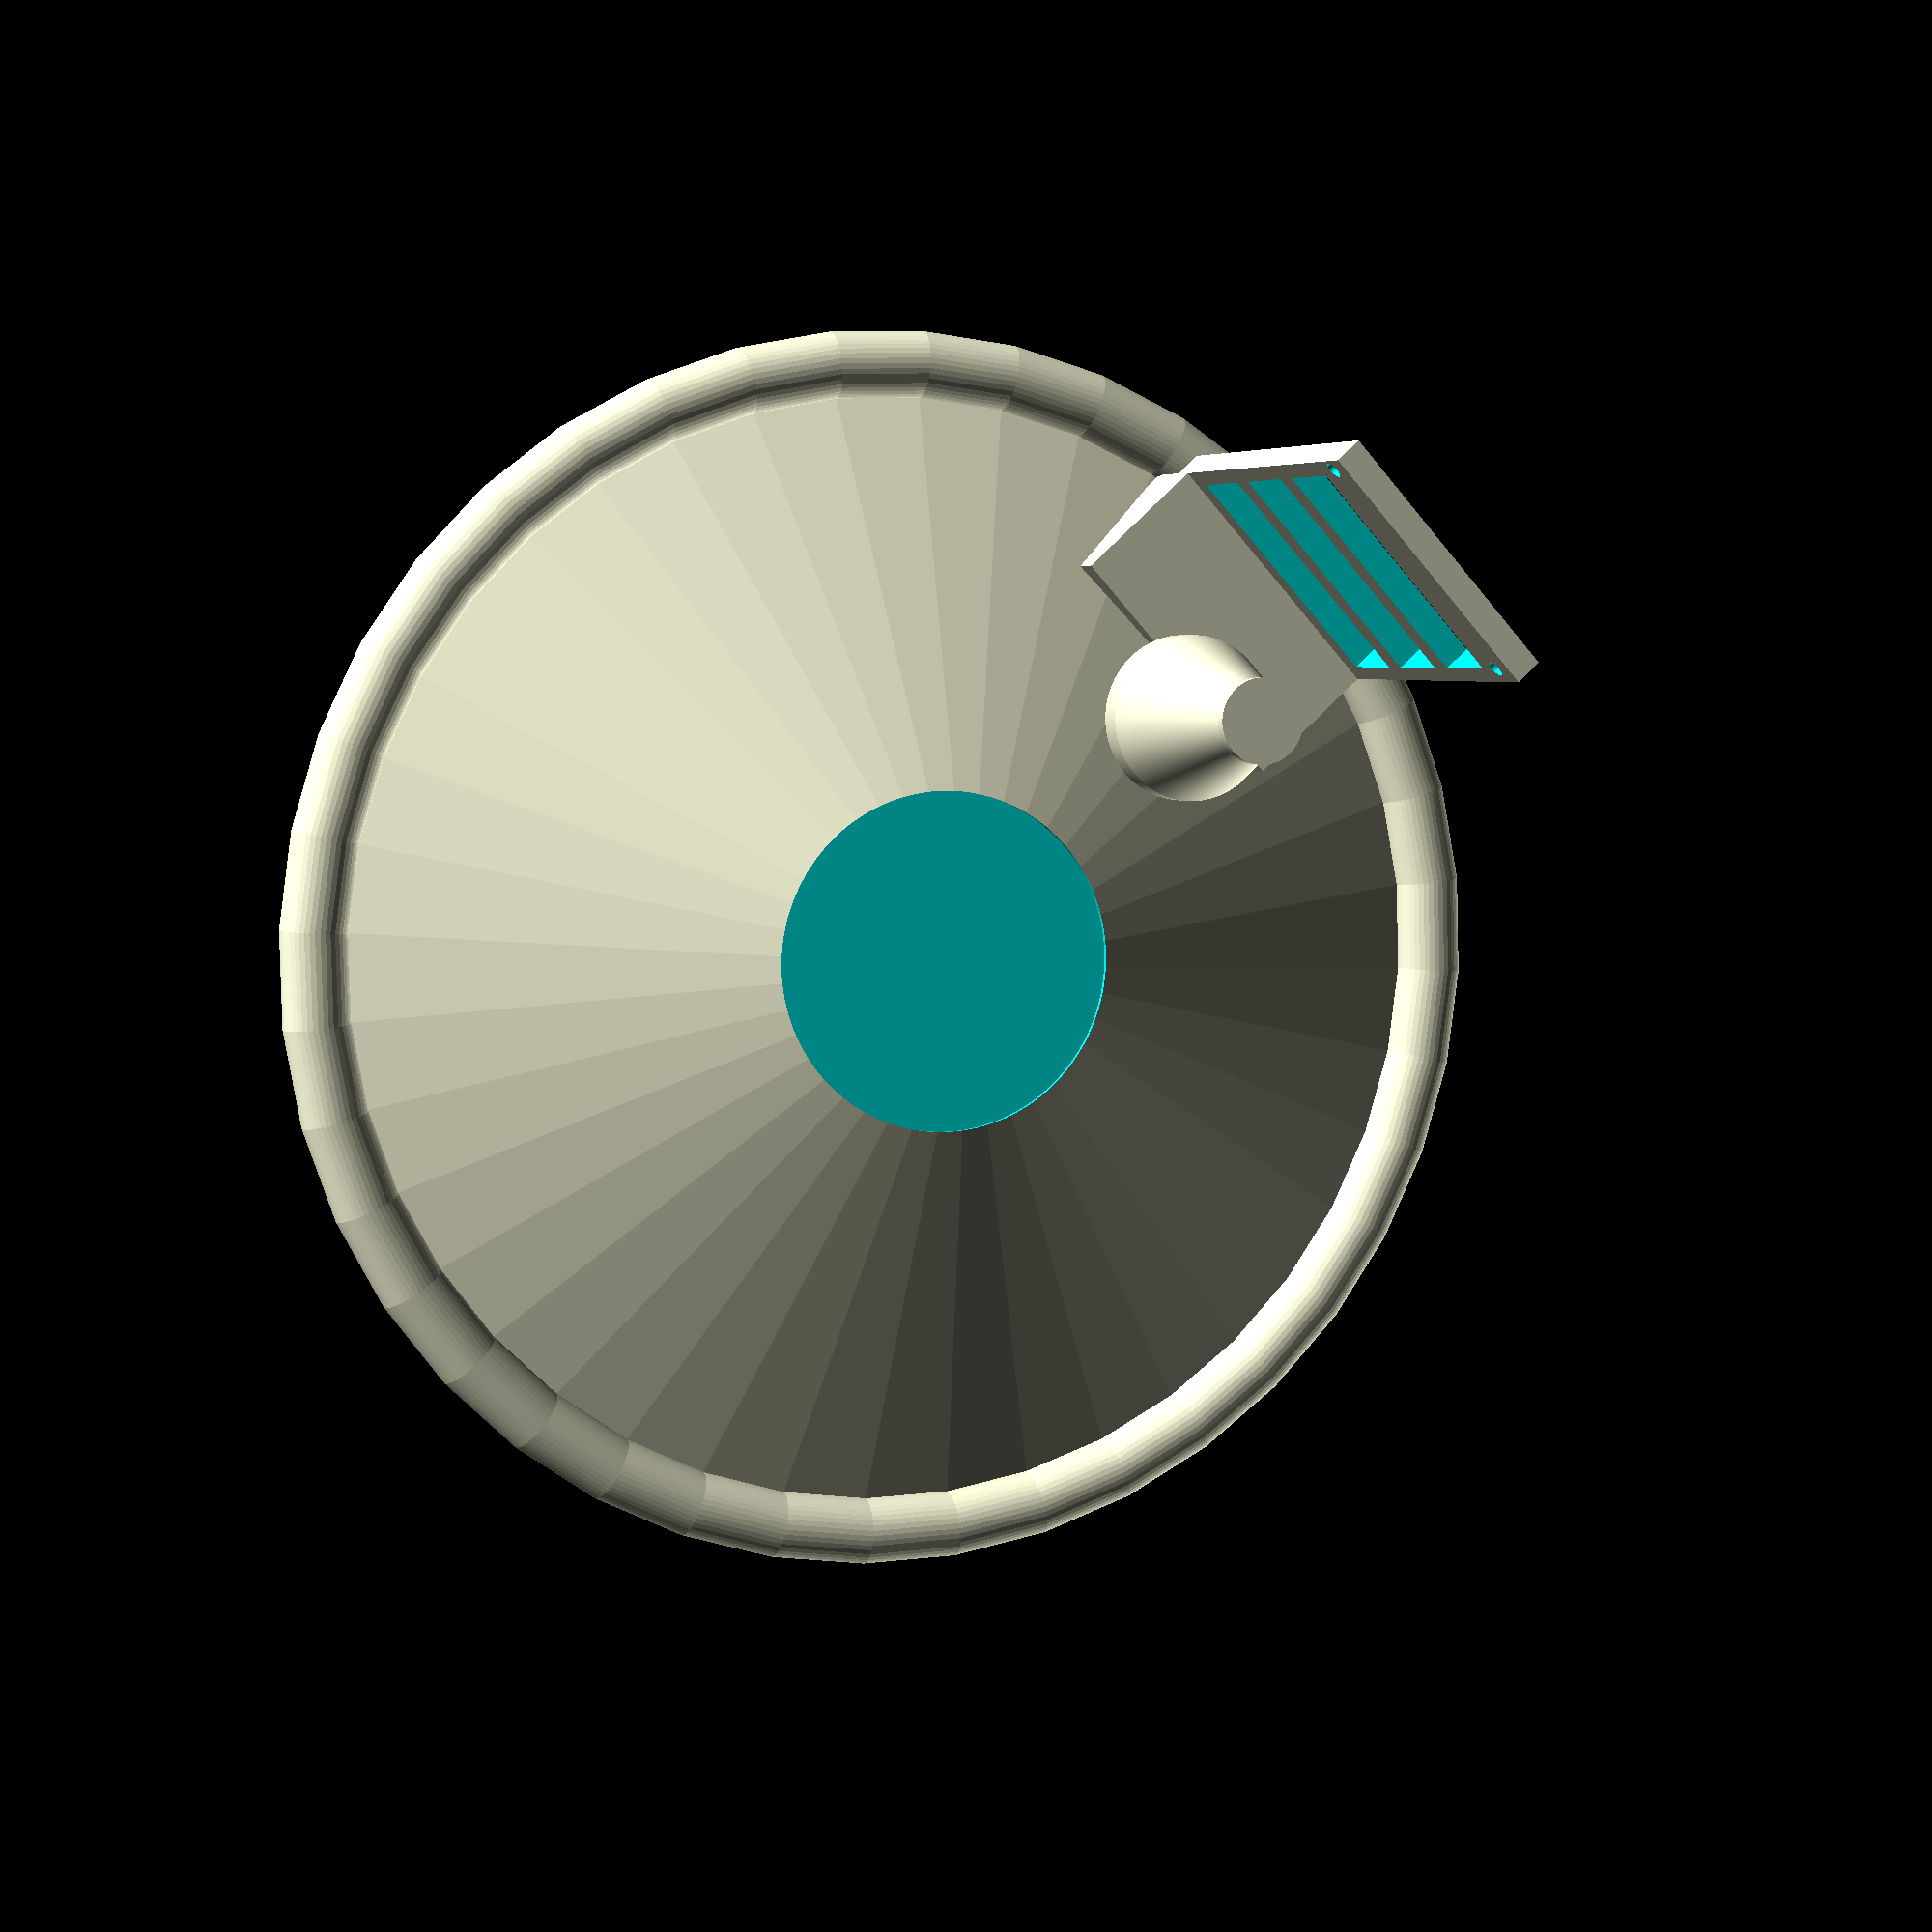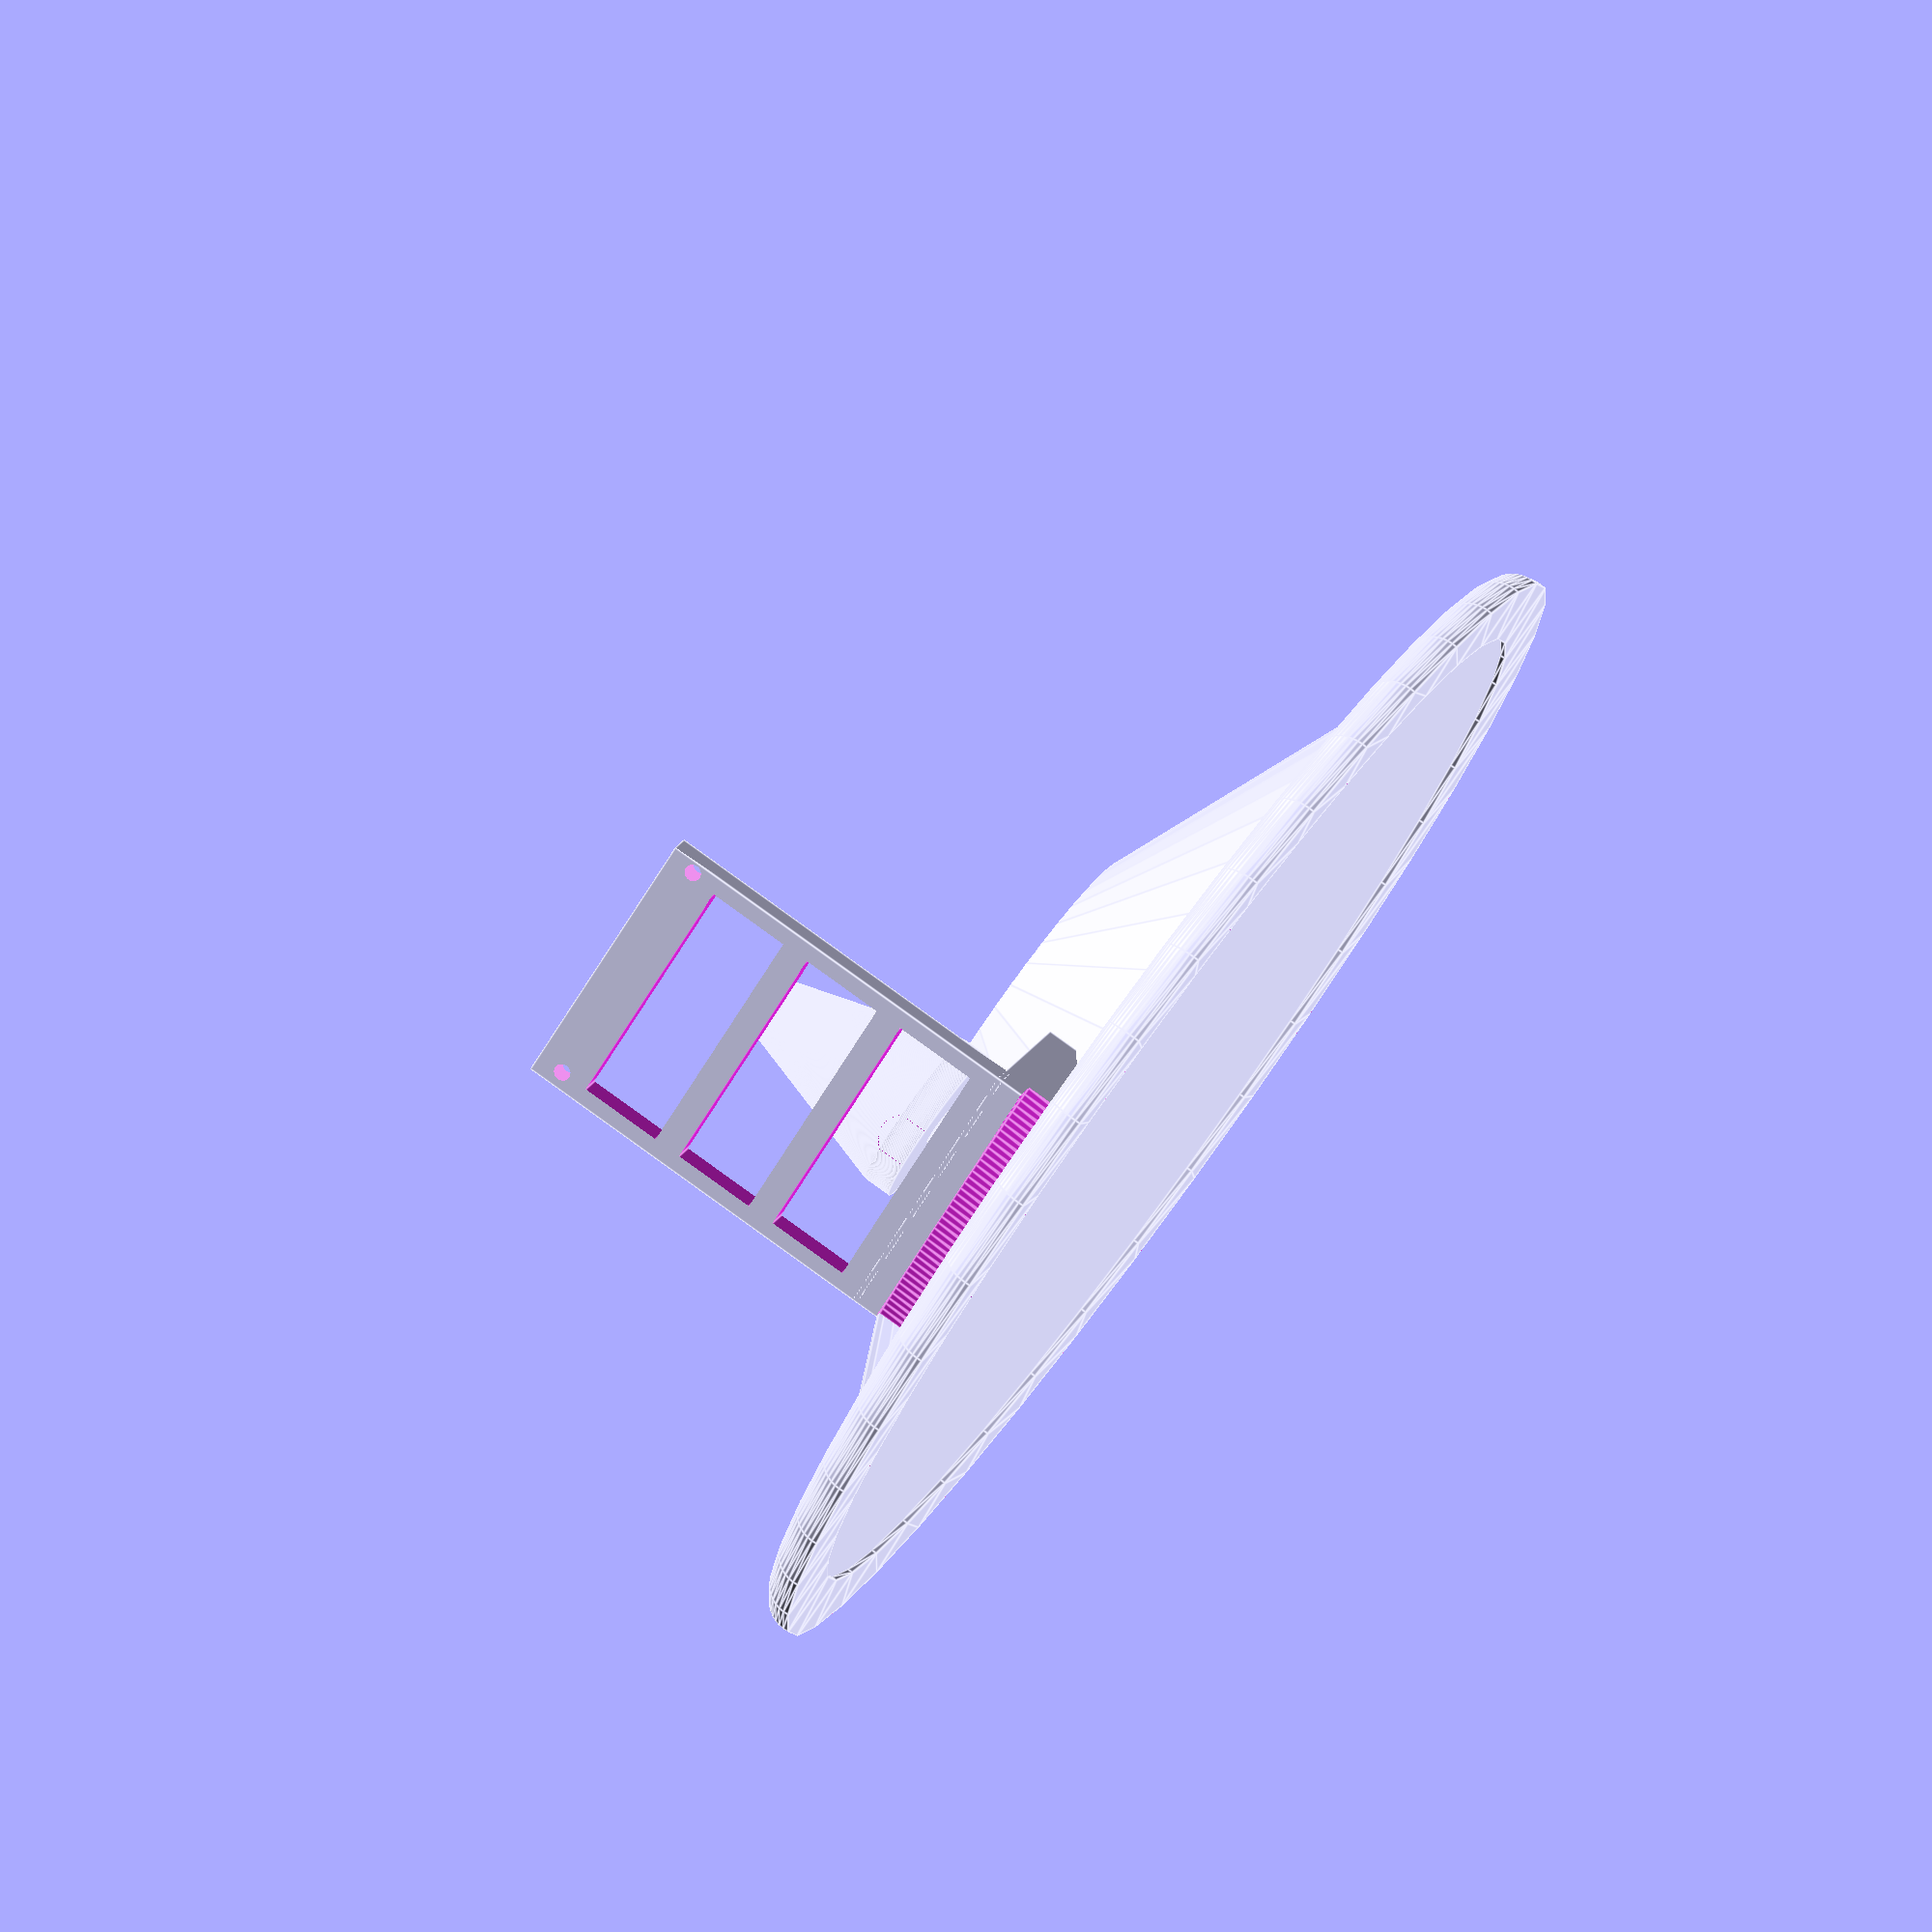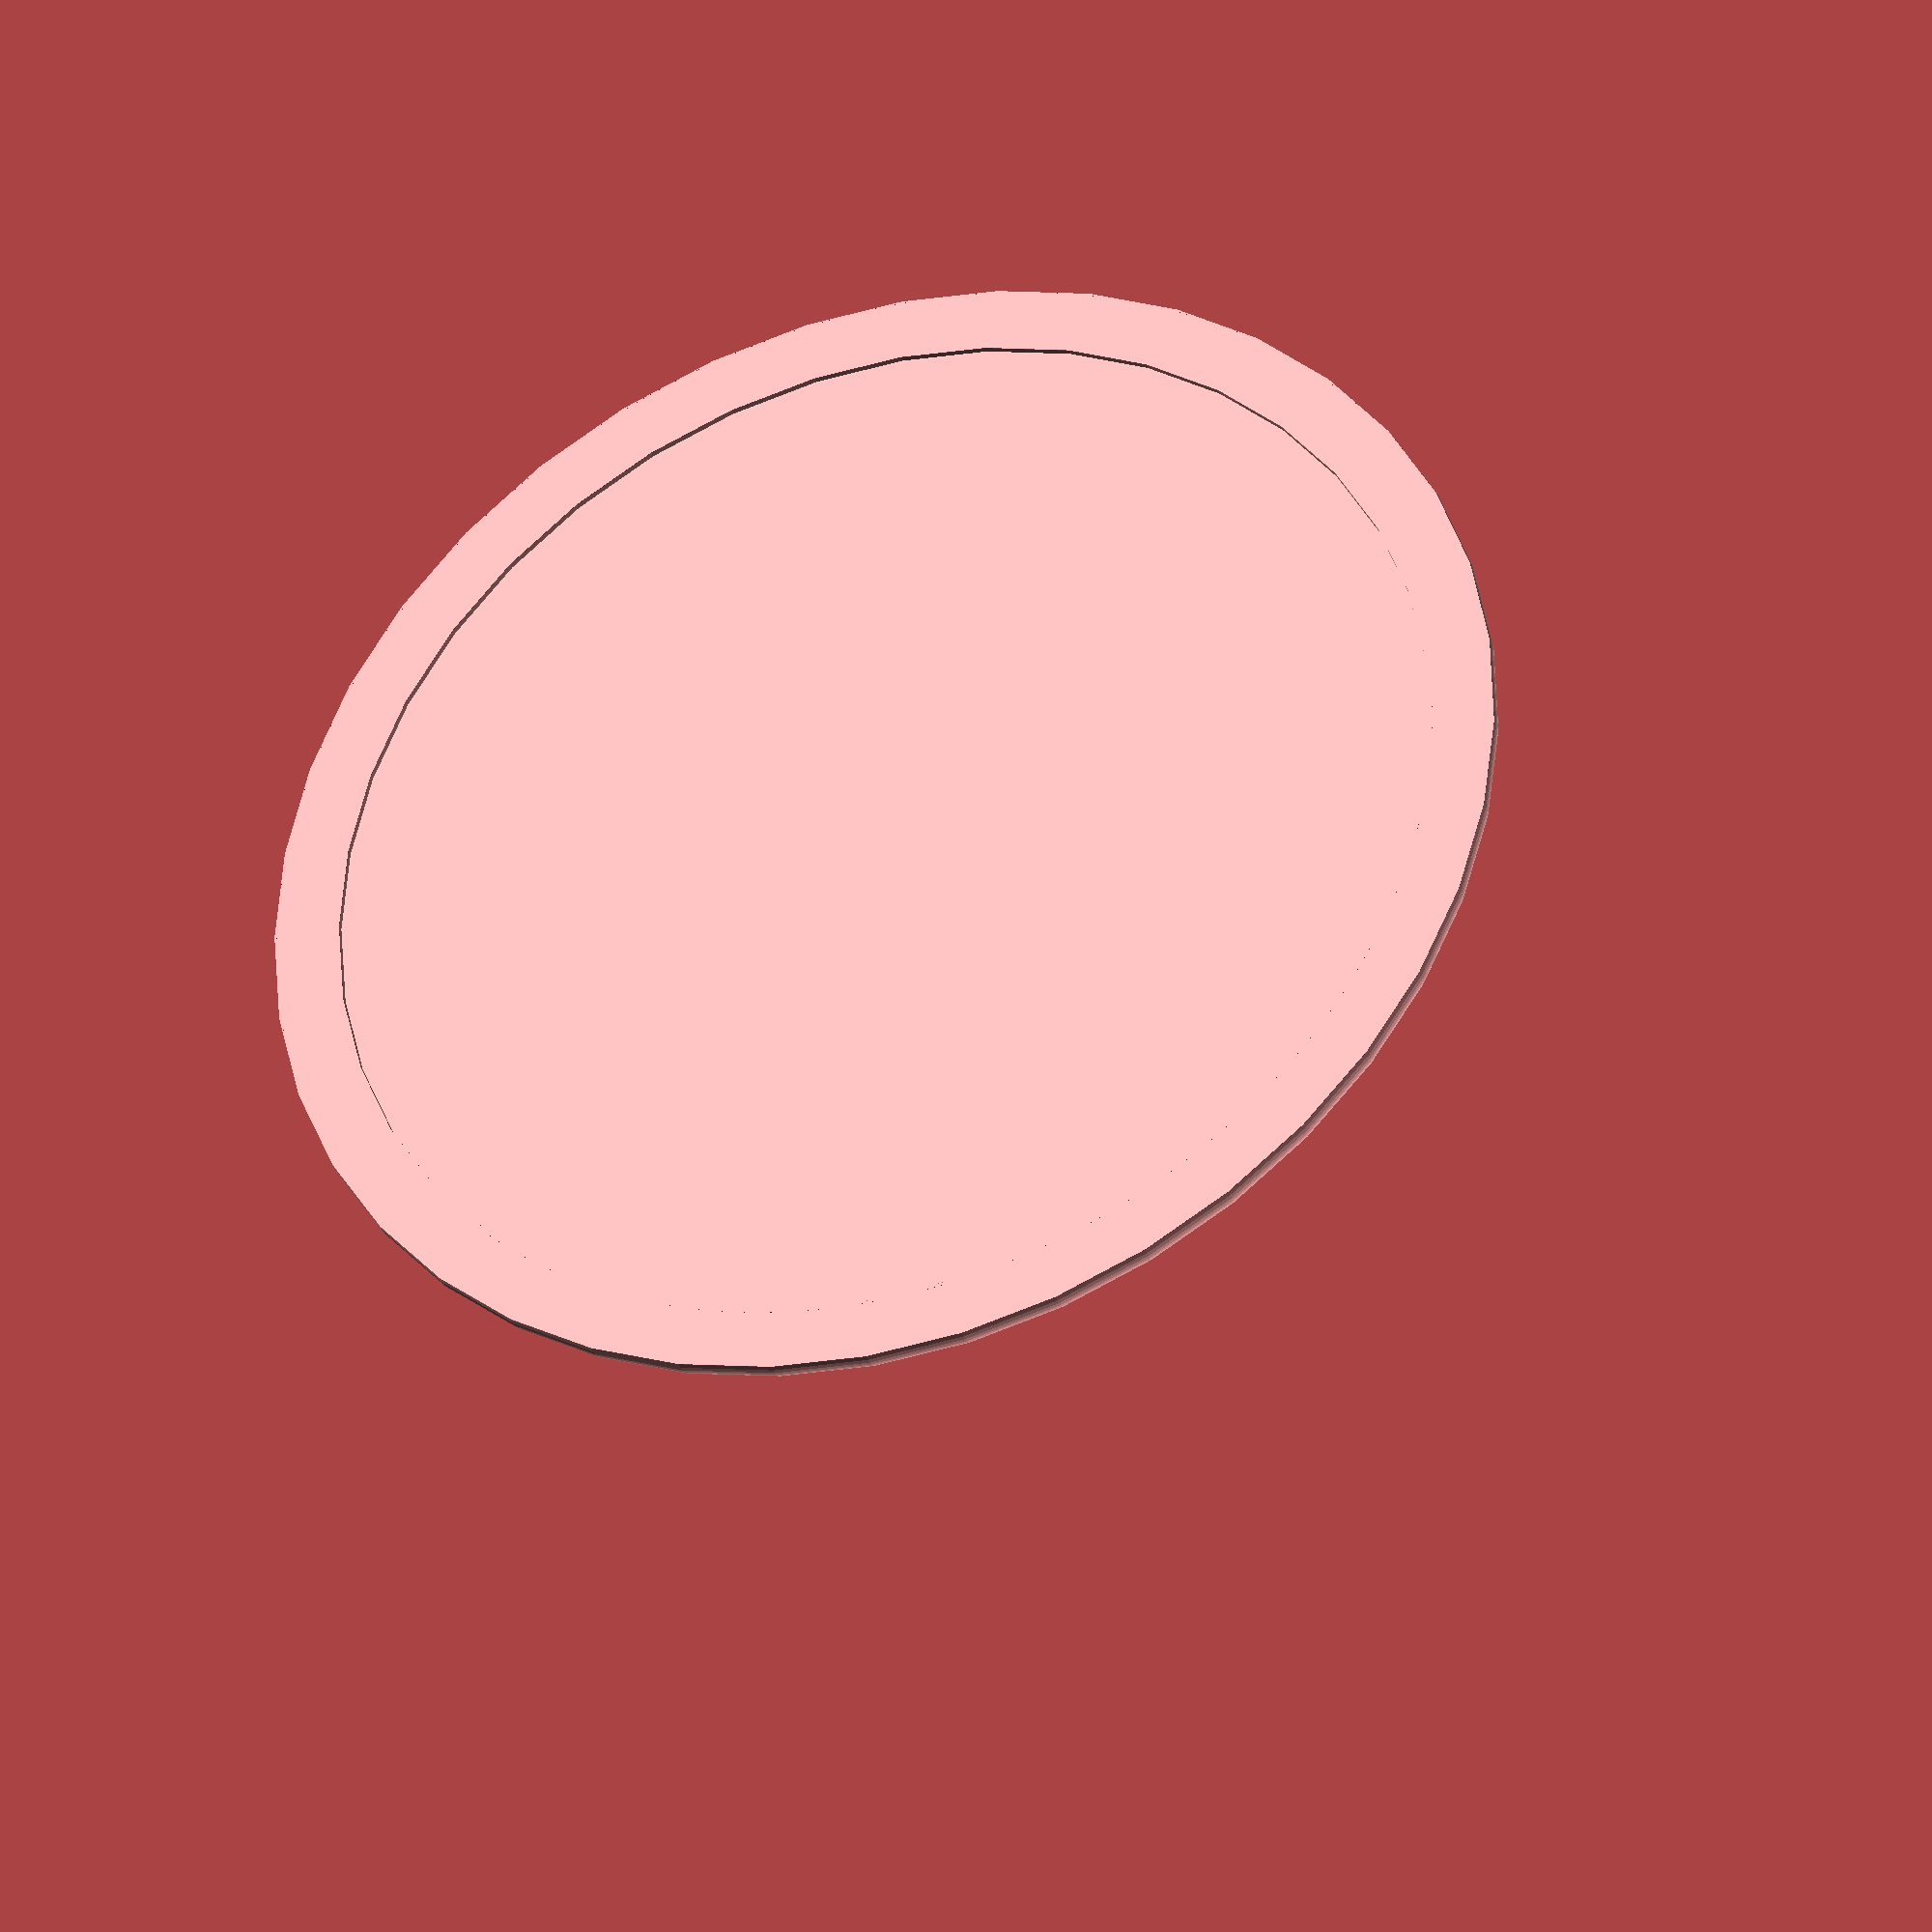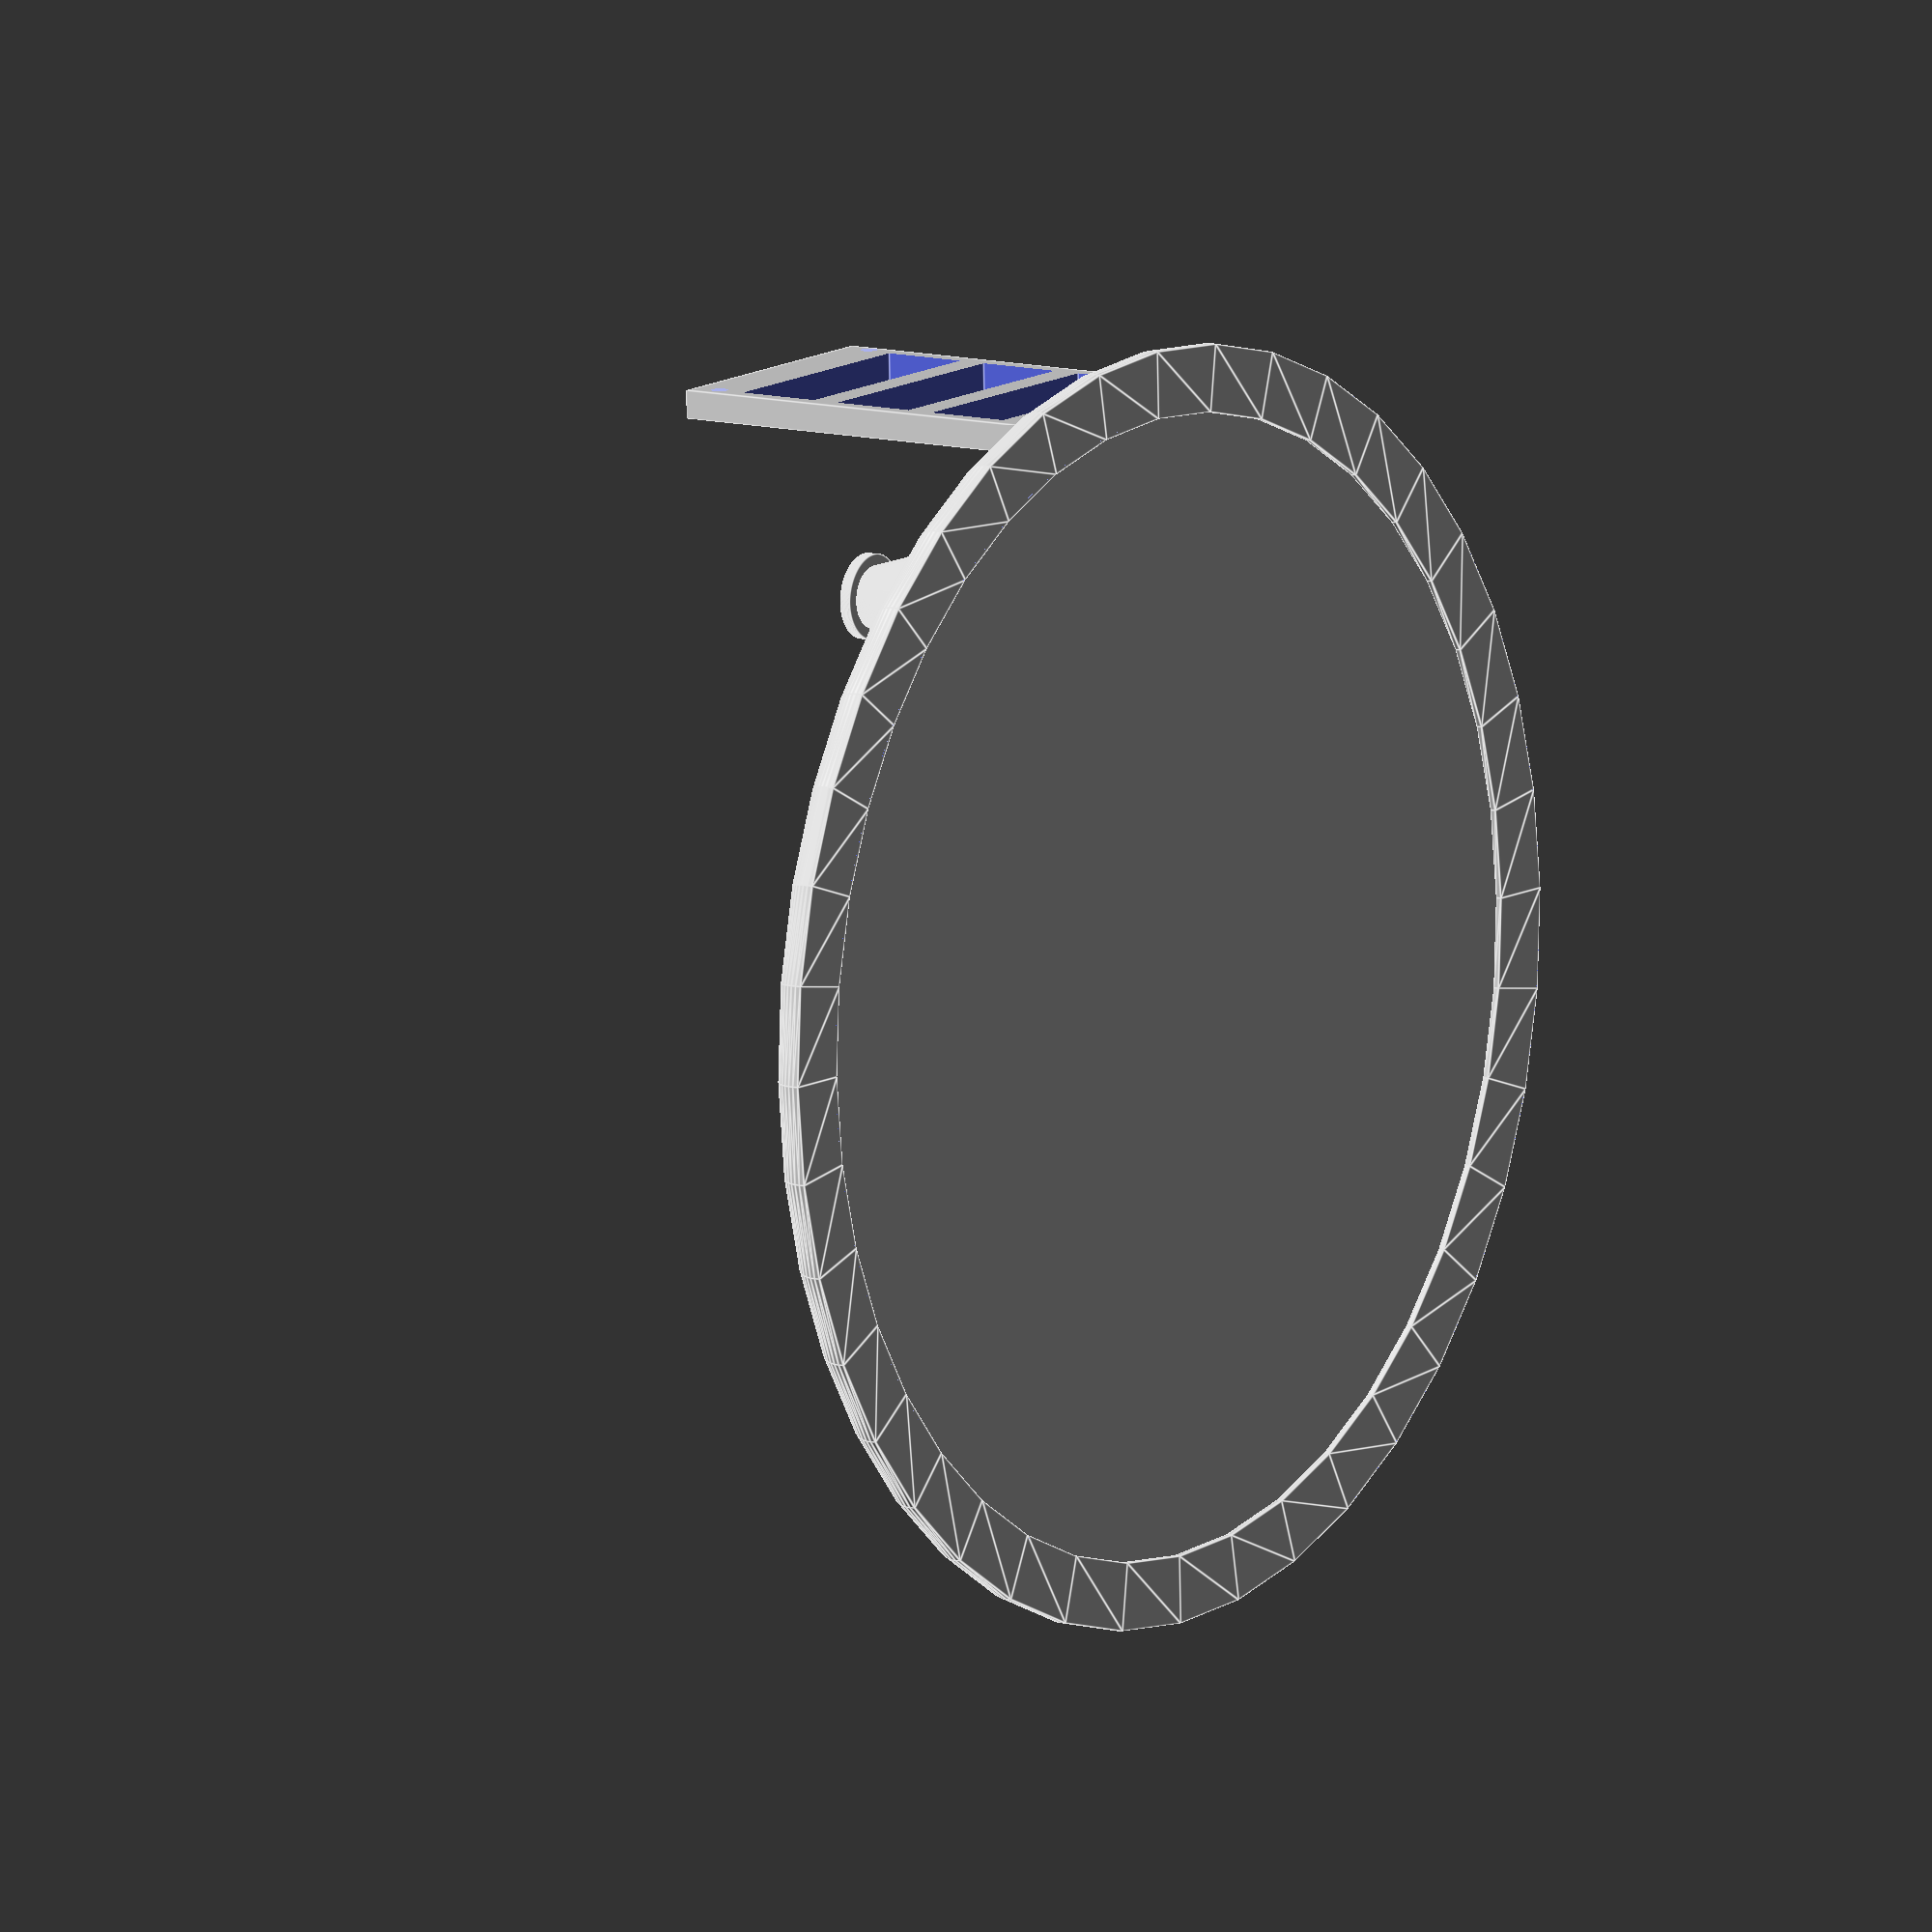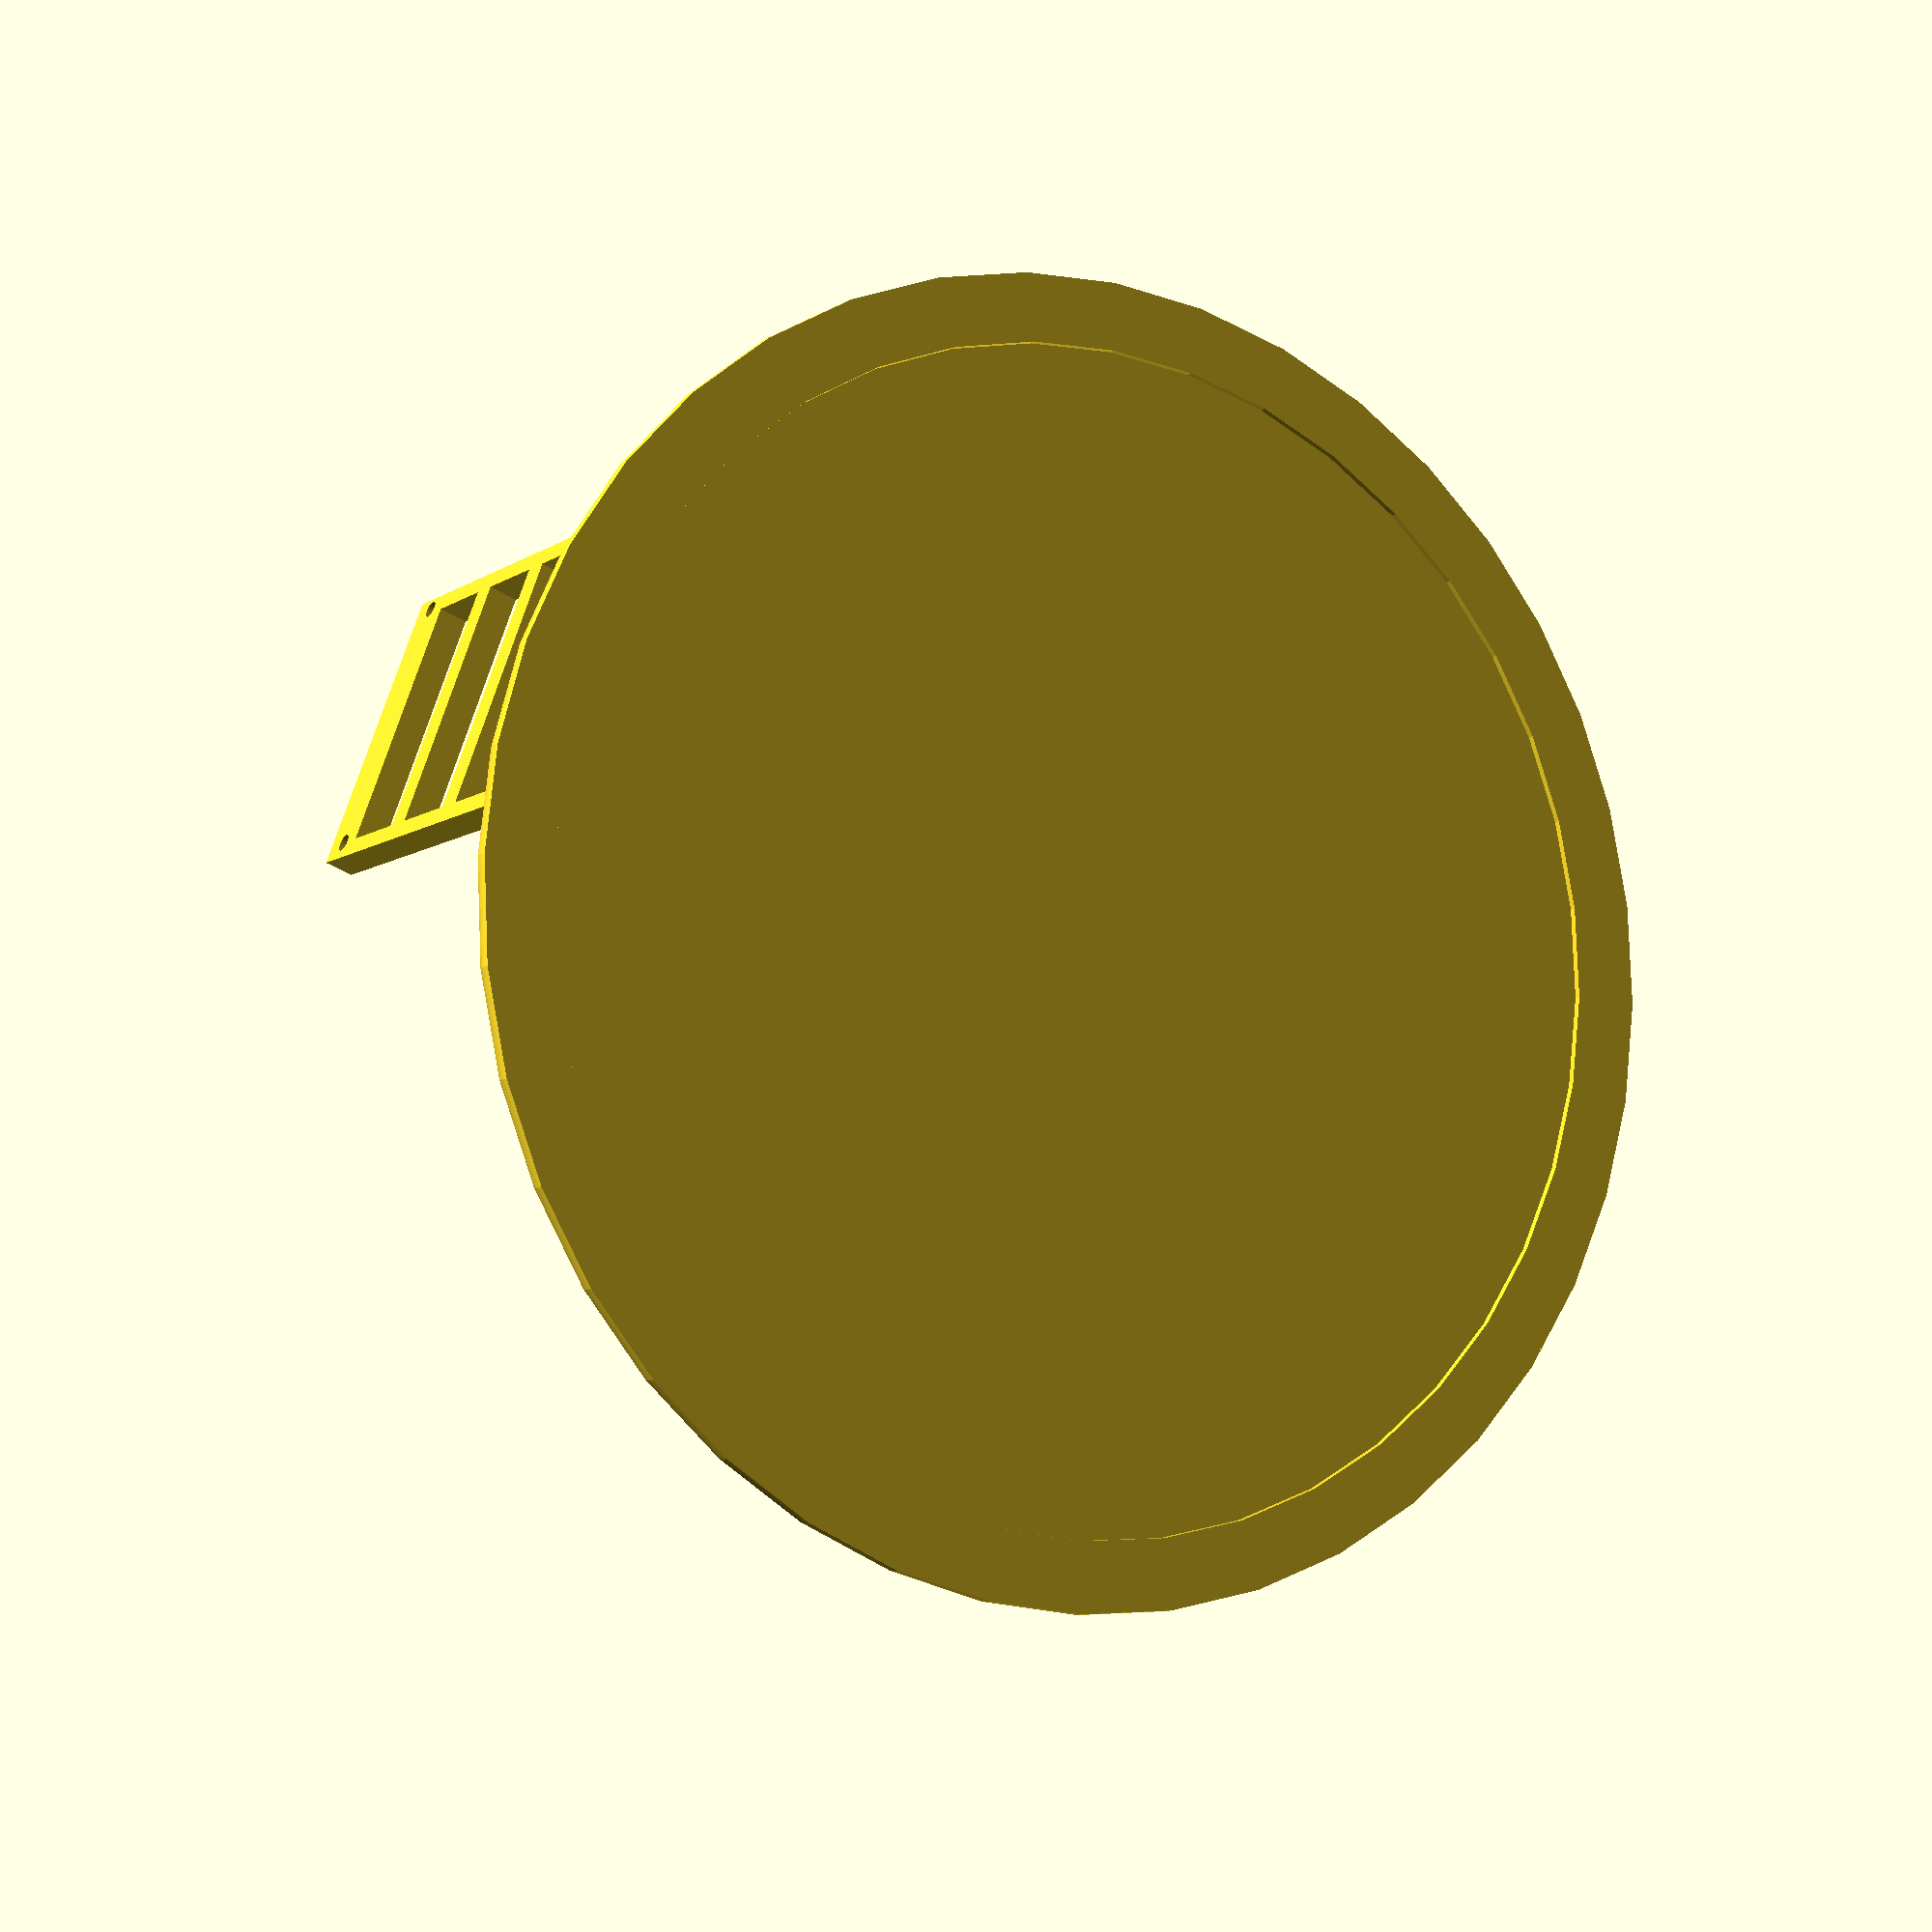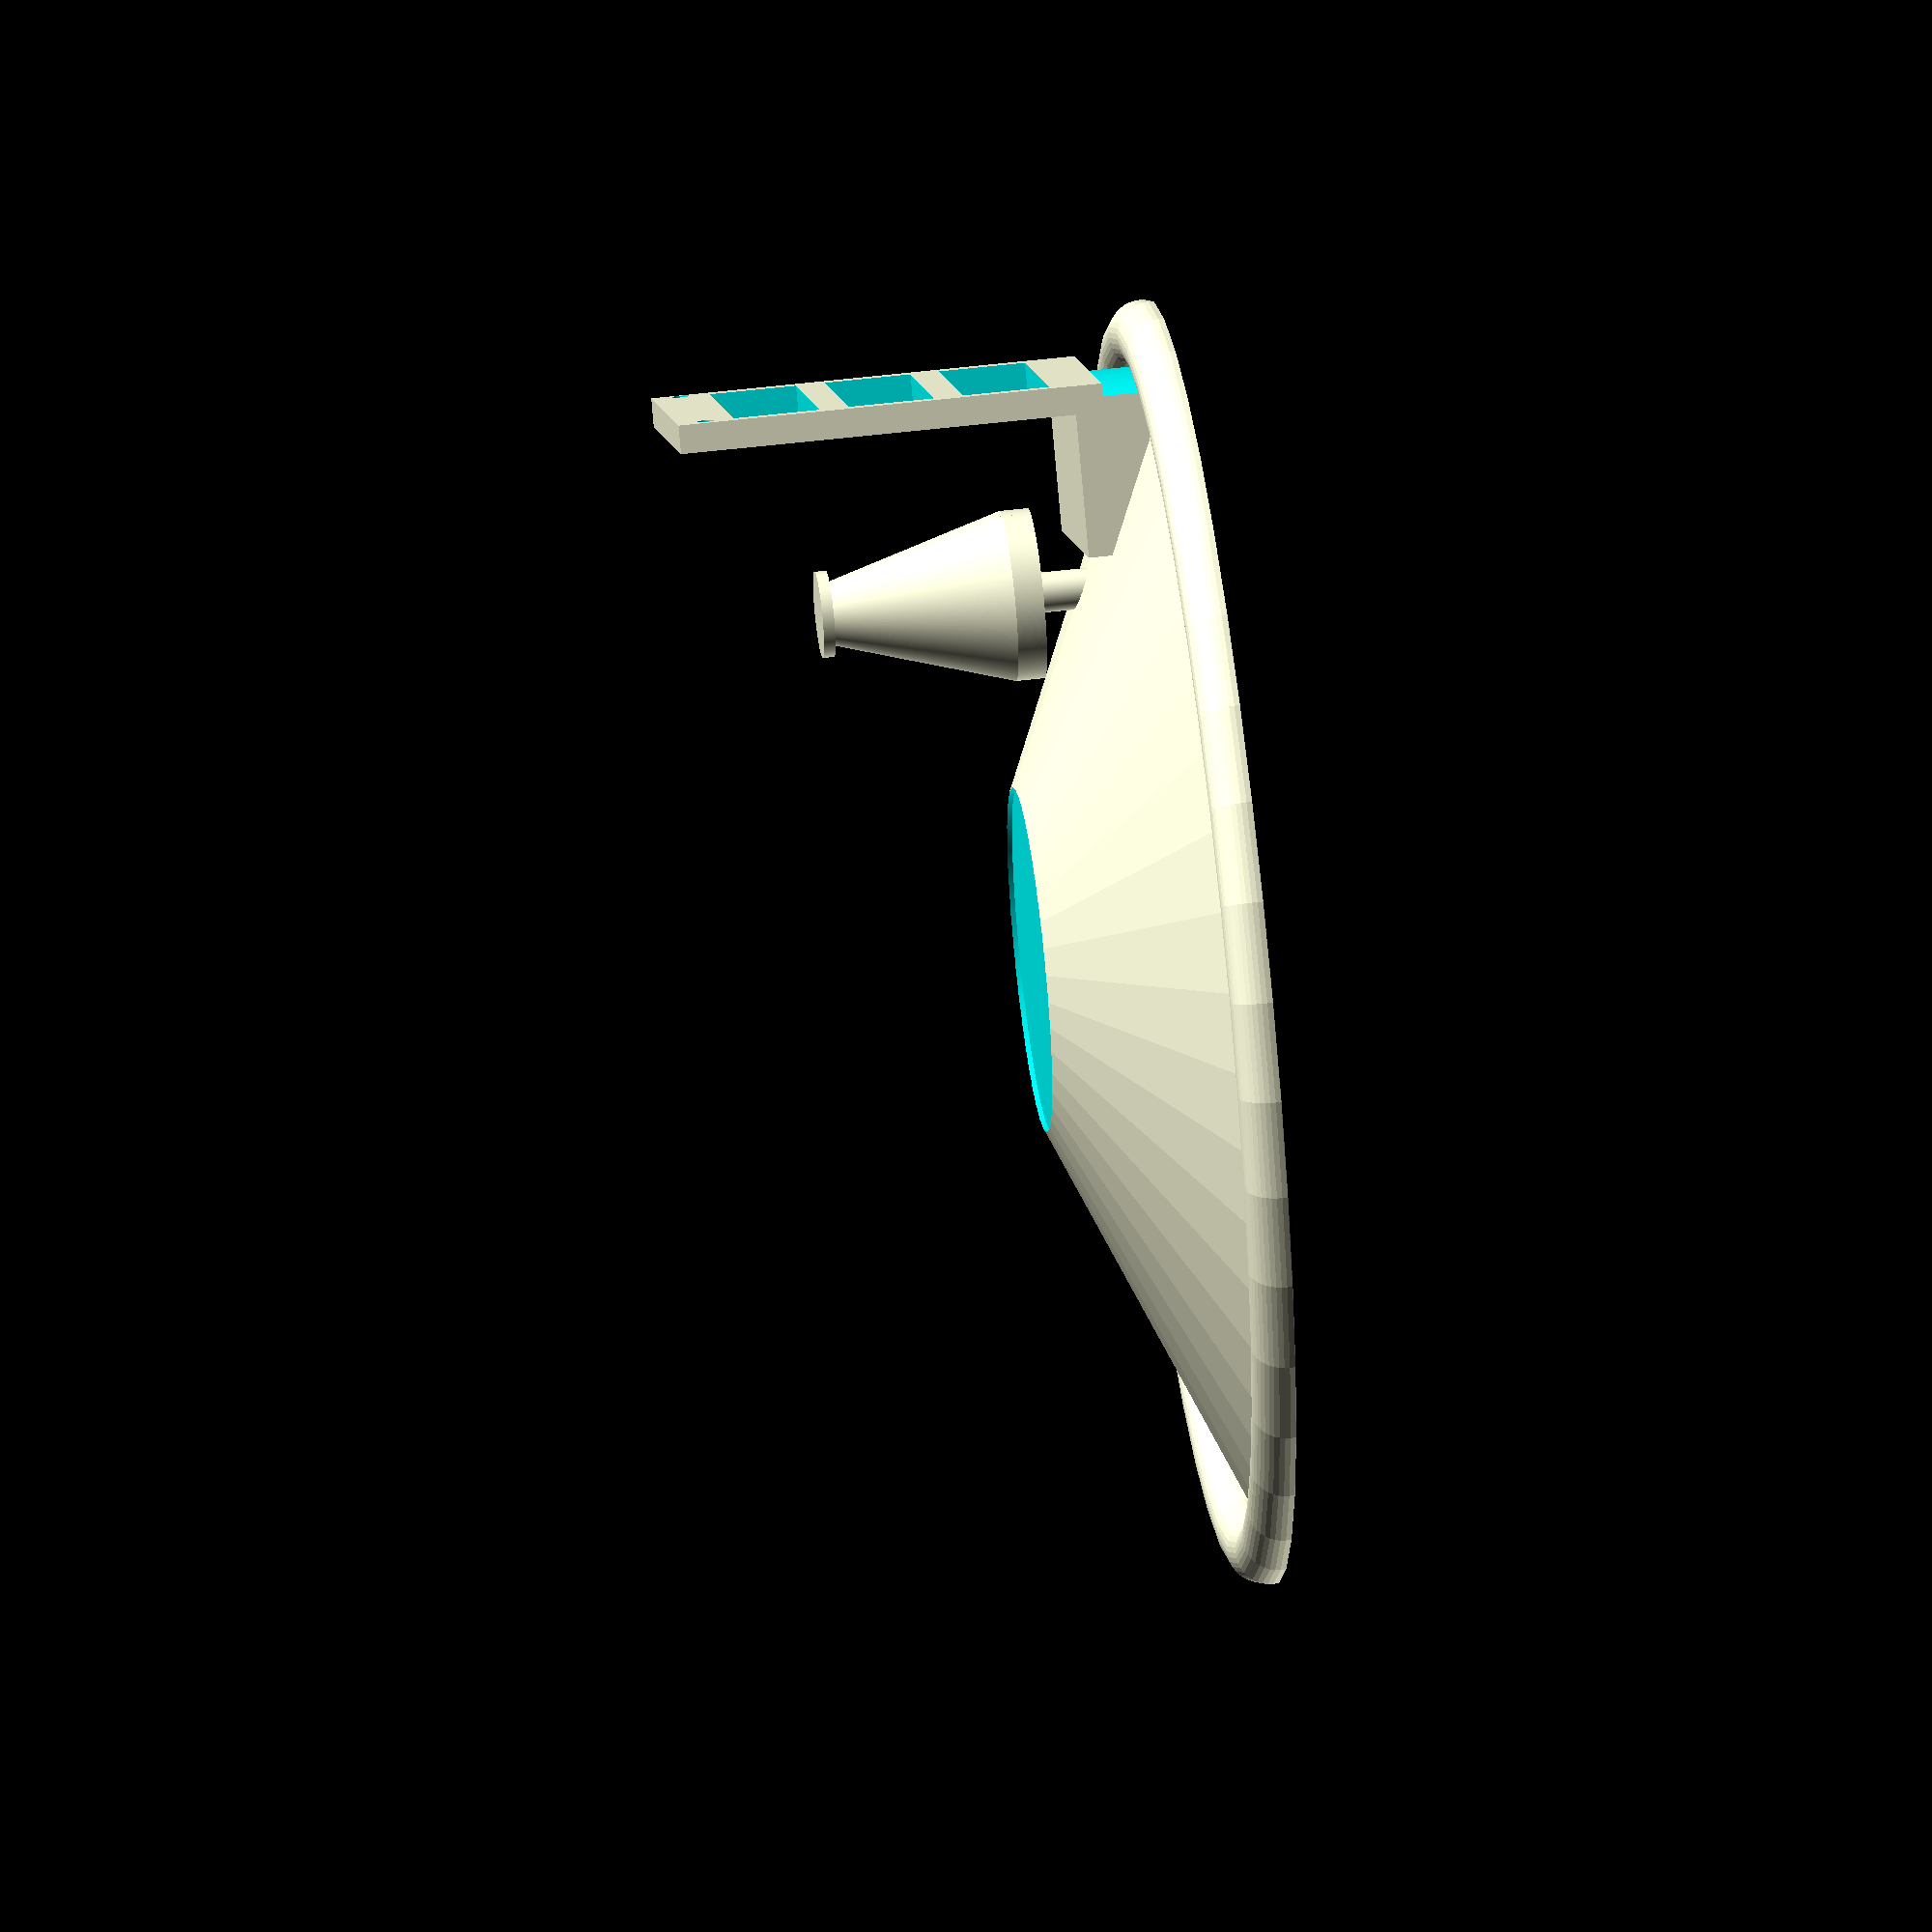
<openscad>
// The first ever stuff I made in openscad
// Contains some doubtful historical value

//313.44/74 = 45+37+7/X
//74
// L=23.7 (angle)

// d(magneto) = 5mm
// x=21

//110 mm cone r slope

//move 3.5mm+33.8mm

$fn=500;
module ckt_cup() {

 
    union() {
     difference() {
      cylinder(r1=100.7,r2=0,h=44,$fn=40);
      translate([0,0,30])
        cylinder(d=60,h=20);    
      
      };
      rotate_extrude(convexity = 40, $fn=40) 
        translate([106, 0, 0])
        difference() {
          circle(r = 6, $fn = 40);
          translate([-7,-16,0]) square(15);
        }
  }
}

module ckt_cup_opt() {

 
    union() {
     difference() {
      cylinder(r1=100.7,r2=0,h=44);
      translate([0,0,30])
        cylinder(d=60,h=20);    
      
      };
      rotate_extrude(convexity = 40) 
        translate([106, 0, 0])
        scale([1,2,1])
        square(11, center=true);
  }
}



module ckt_valve() {
union() {
cylinder(d=7,h=15);
translate([0,0,10]) {
        cylinder (d=29.6,h=5);
        translate([0,0,5])
          cylinder(h=31, d1=29.6, d2=11);
        translate([0,0,36])
          cylinder(d=15,h=2);
}
}
}


module servo_support() {

    


difference() {
    
    union() {
        translate([-20,0,1])
            cube([50,30,15]);
        translate([-20,0,15])
            cube([50,5,70]);
    }
    translate([0,100.7,0])
        ckt_cup_opt();
    
    translate([-9,14,5.7])
    rotate([23.7,0,0])
    cylinder(h=5,d=5);

    translate([9,14,5.7])
    rotate([23.7,0,0])
    cylinder(h=5,d=5);
    
    translate([28,-1,80])
    rotate ([-90,0,0])
    cylinder(h=20,d=3);


    translate([-17,-1,80])
    rotate ([-90,0,0])
    cylinder(h=20,d=3);

    
   translate([-17,-1,60])
   cube([44,24,15]); 
    
        
   translate([-17,-1,40])
   cube([44,24,15]); 

    
   translate([-17,-1,20])
   cube([44,24,15]); 
};

}

if(1) {
translate([0,100.7,0])
ckt_cup();

translate([0,37.3,14])  
ckt_valve();
}

//translate([0,0,30])
//rotate([0,90,0])
servo_support();

//ckt_cup_opt();
//ckt_cup();
</openscad>
<views>
elev=356.1 azim=228.0 roll=341.3 proj=p view=wireframe
elev=99.5 azim=31.2 roll=54.0 proj=o view=edges
elev=35.8 azim=178.3 roll=199.2 proj=o view=wireframe
elev=351.3 azim=181.8 roll=125.1 proj=o view=edges
elev=188.3 azim=70.0 roll=30.7 proj=p view=wireframe
elev=310.7 azim=136.4 roll=82.5 proj=o view=solid
</views>
